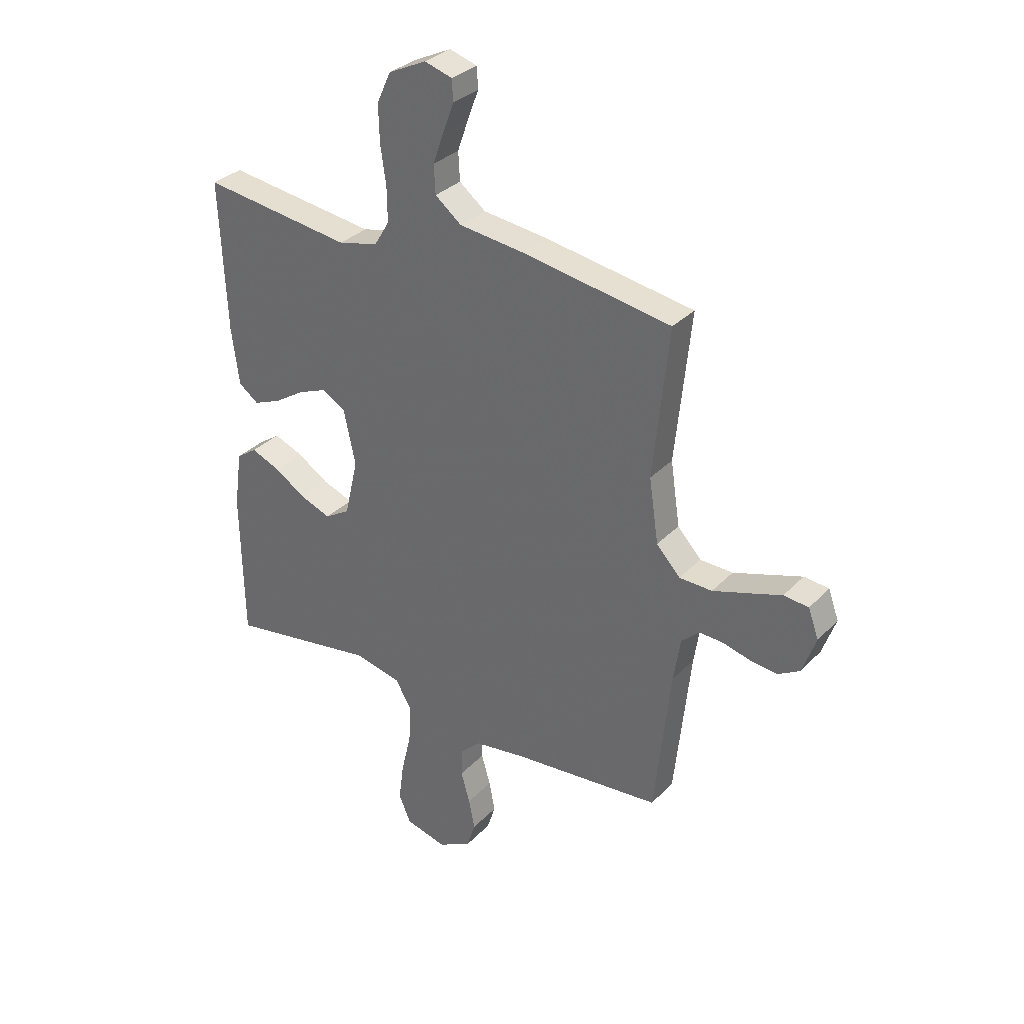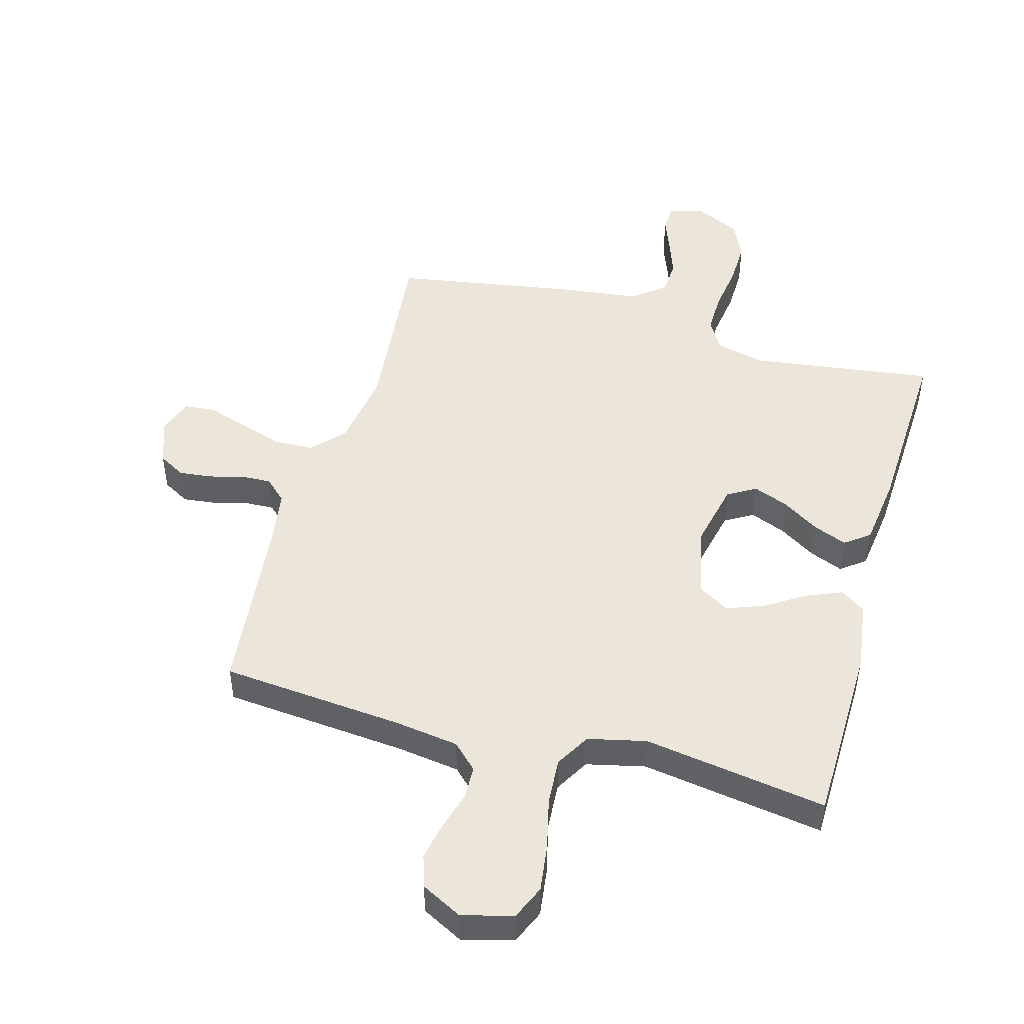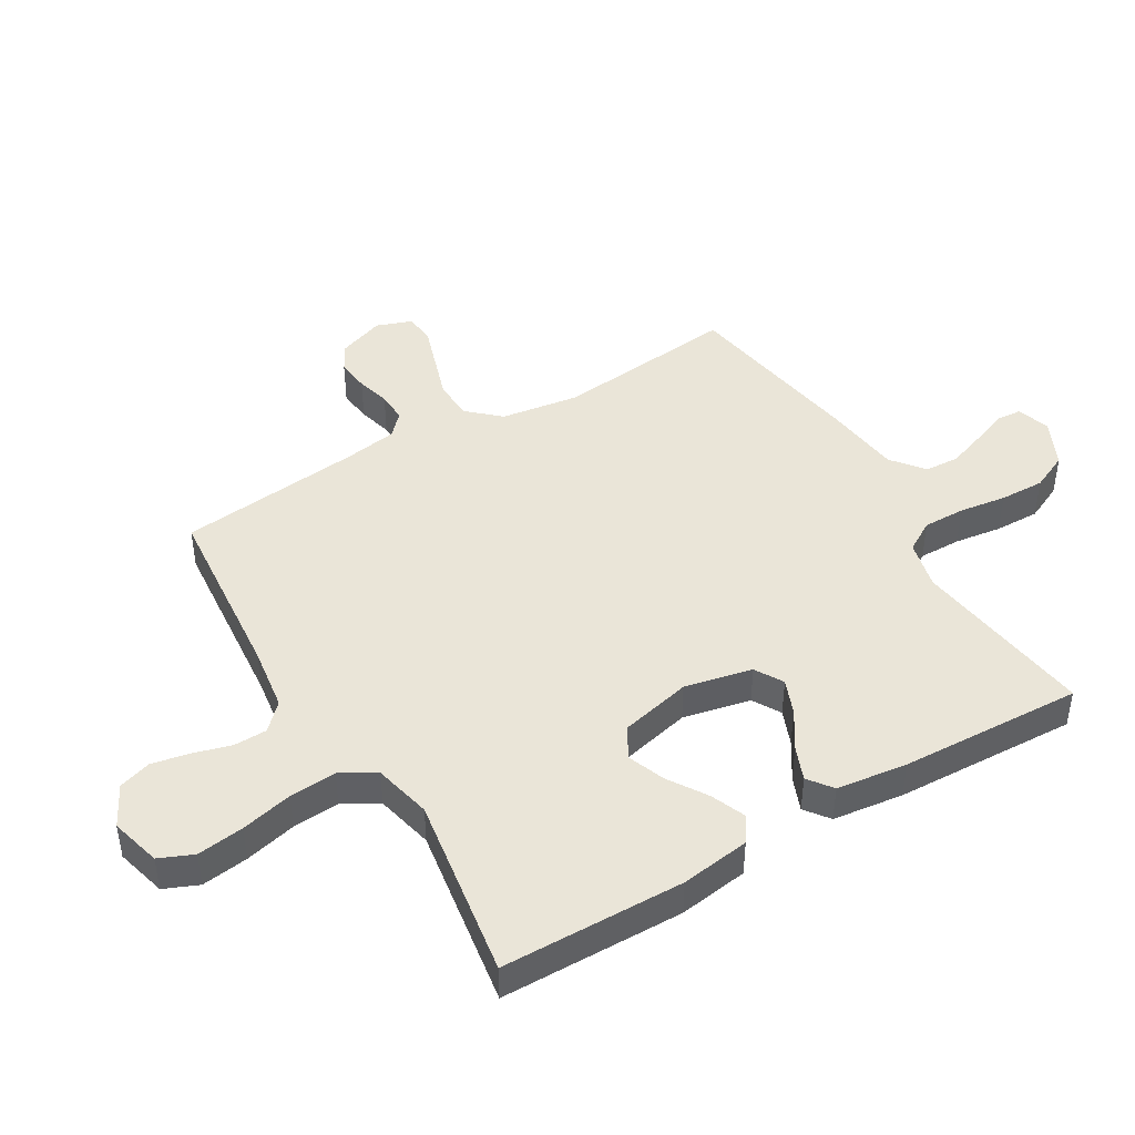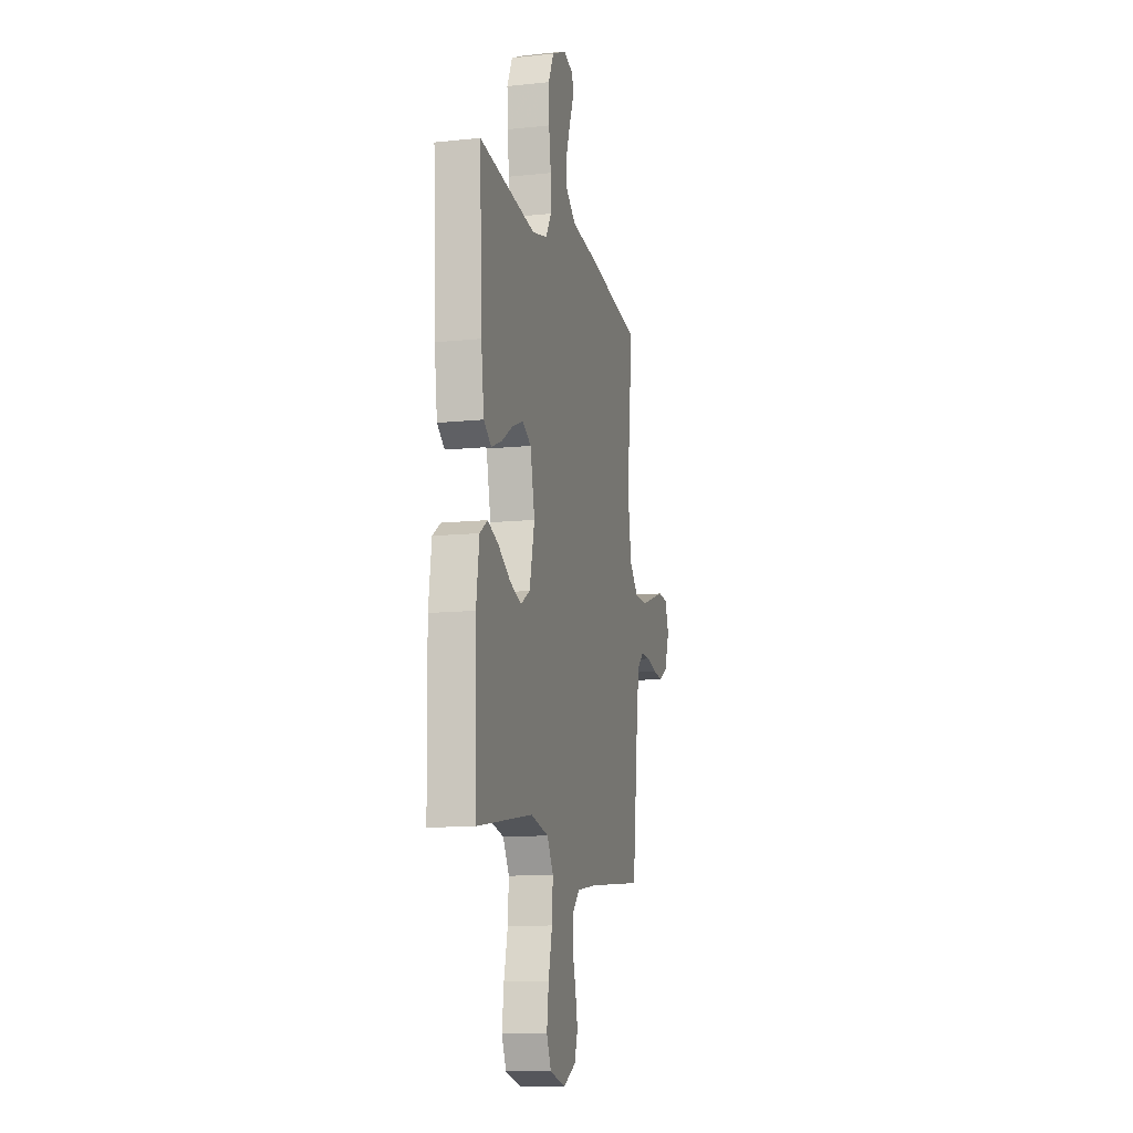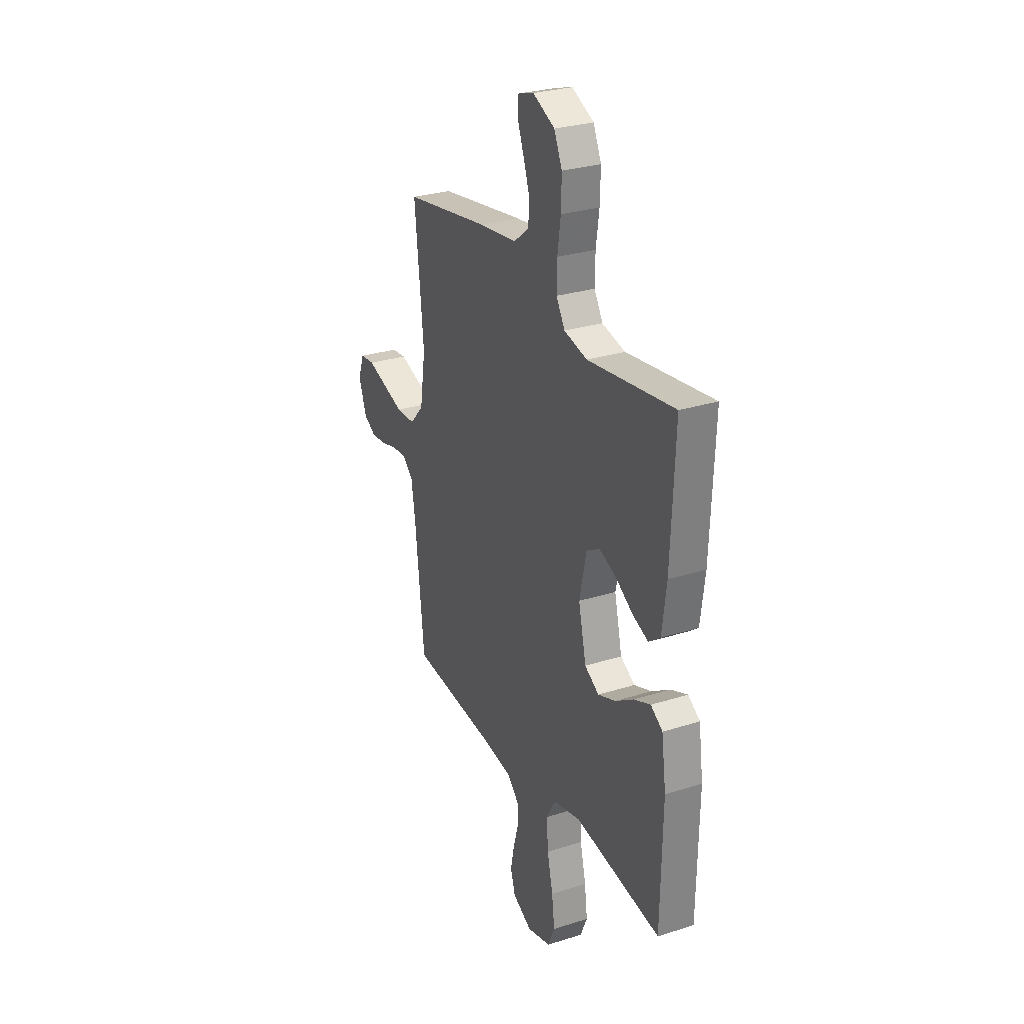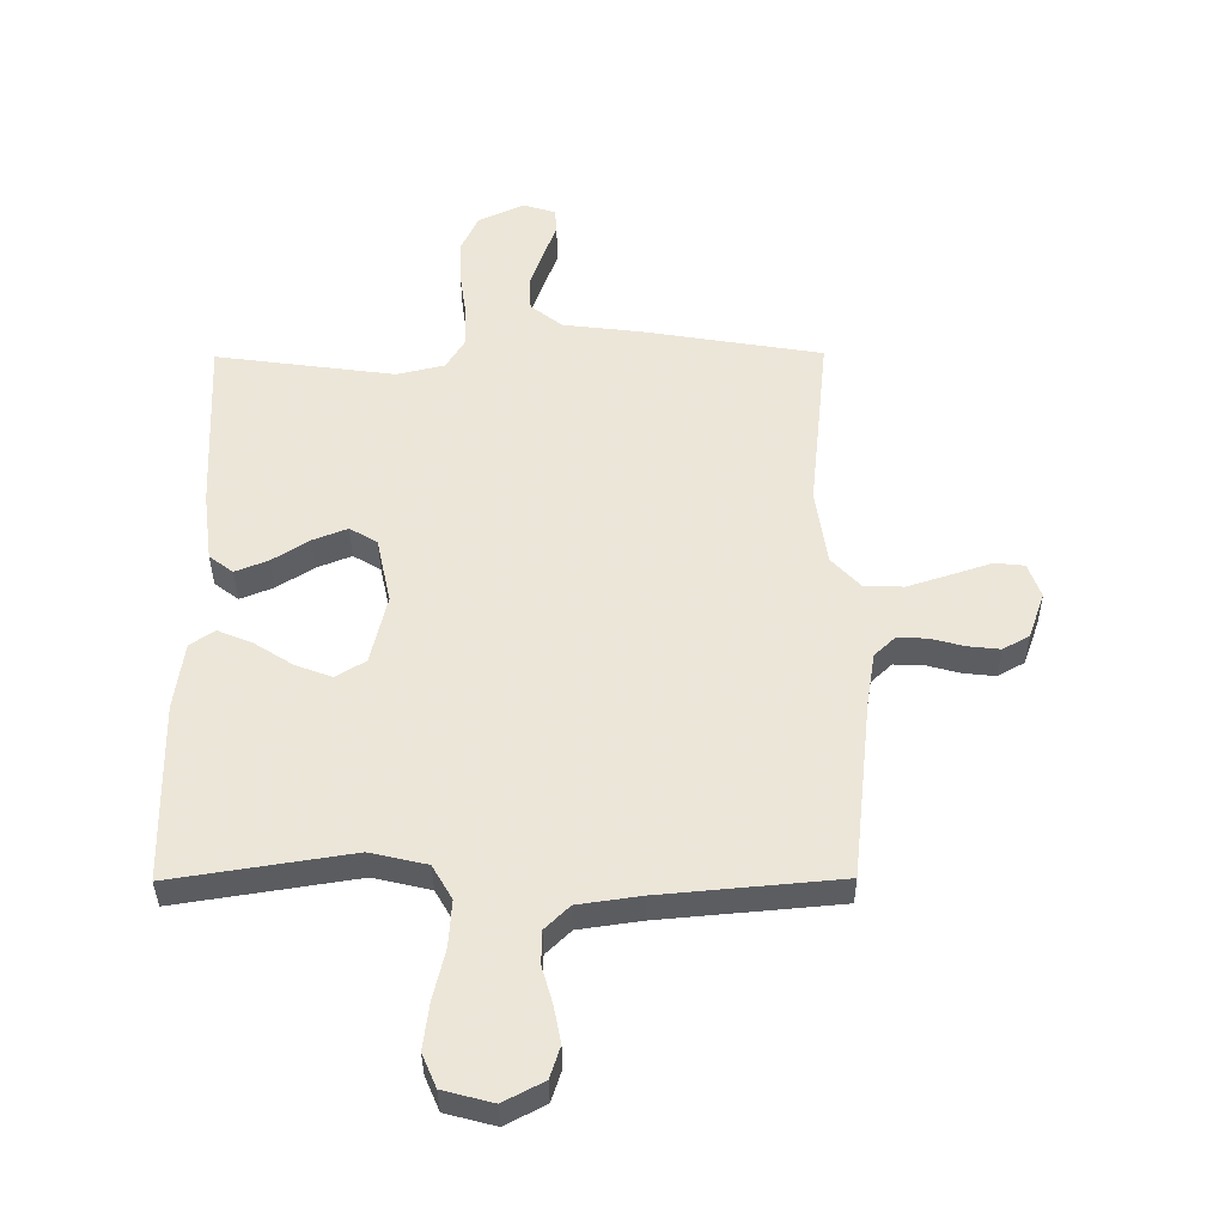
<metadata>
{"format":"obj","ext":"obj","renderer":"f3d","projection":"perspective","resolution":1024,"background":"white","views":[{"elev":32.0,"azim":35.5,"up":"+Z"},{"elev":48.1,"azim":-164.4,"up":"+Y"},{"elev":44.8,"azim":-120.7,"up":"+Y"},{"elev":-11.8,"azim":-75.9,"up":"+Z"},{"elev":28.5,"azim":-115.5,"up":"+Z"},{"elev":-36.7,"azim":0.5,"up":"+Z"}]}
</metadata>
<code>
v -0.5 0.07 -0.5
v -0.505 0.07 -0.2
v -0.489 0.07 -0.086
v -0.448 0.07 -0.058
v -0.39 0.07 -0.082
v -0.326 0.07 -0.123
v -0.265 0.07 -0.146
v -0.215 0.07 -0.116
v -0.188 0.07 0
v -0.212 0.07 0.111
v -0.258 0.07 0.138
v -0.316 0.07 0.115
v -0.377 0.07 0.076
v -0.432 0.07 0.054
v -0.472 0.07 0.084
v -0.487 0.07 0.2
v -0.5 0.07 0.5
v -0.2 0.07 0.459
v -0.12 0.07 0.478
v -0.09 0.07 0.528
v -0.091 0.07 0.597
v -0.102 0.07 0.674
v -0.104 0.07 0.748
v -0.076 0.07 0.809
v 0 0.07 0.845
v 0.055 0.07 0.828
v 0.058 0.07 0.786
v 0.036 0.07 0.728
v 0.014 0.07 0.665
v 0.017 0.07 0.608
v 0.07 0.07 0.566
v 0.2 0.07 0.55
v 0.5 0.07 0.5
v 0.469 0.07 0.2
v 0.488 0.07 0.072
v 0.536 0.07 0.02
v 0.602 0.07 0.018
v 0.673 0.07 0.041
v 0.74 0.07 0.063
v 0.79 0.07 0.058
v 0.811 0.07 0
v 0.784 0.07 -0.076
v 0.74 0.07 -0.101
v 0.686 0.07 -0.095
v 0.631 0.07 -0.08
v 0.581 0.07 -0.078
v 0.546 0.07 -0.111
v 0.532 0.07 -0.2
v 0.5 0.07 -0.5
v 0.2 0.07 -0.527
v 0.096 0.07 -0.542
v 0.055 0.07 -0.582
v 0.054 0.07 -0.637
v 0.072 0.07 -0.7
v 0.084 0.07 -0.761
v 0.067 0.07 -0.814
v 0 0.07 -0.849
v -0.083 0.07 -0.827
v -0.107 0.07 -0.771
v -0.097 0.07 -0.694
v -0.077 0.07 -0.609
v -0.072 0.07 -0.532
v -0.105 0.07 -0.475
v -0.2 0.07 -0.453
v -0.5 0 -0.5
v -0.505 0 -0.2
v -0.489 0 -0.086
v -0.448 0 -0.058
v -0.39 0 -0.082
v -0.326 0 -0.123
v -0.265 0 -0.146
v -0.215 0 -0.116
v -0.188 0 0
v -0.212 0 0.111
v -0.258 0 0.138
v -0.316 0 0.115
v -0.377 0 0.076
v -0.432 0 0.054
v -0.472 0 0.084
v -0.487 0 0.2
v -0.5 0 0.5
v -0.2 0 0.459
v -0.12 0 0.478
v -0.09 0 0.528
v -0.091 0 0.597
v -0.102 0 0.674
v -0.104 0 0.748
v -0.076 0 0.809
v 0 0 0.845
v 0.055 0 0.828
v 0.058 0 0.786
v 0.036 0 0.728
v 0.014 0 0.665
v 0.017 0 0.608
v 0.07 0 0.566
v 0.2 0 0.55
v 0.5 0 0.5
v 0.469 0 0.2
v 0.488 0 0.072
v 0.536 0 0.02
v 0.602 0 0.018
v 0.673 0 0.041
v 0.74 0 0.063
v 0.79 0 0.058
v 0.811 0 0
v 0.784 0 -0.076
v 0.74 0 -0.101
v 0.686 0 -0.095
v 0.631 0 -0.08
v 0.581 0 -0.078
v 0.546 0 -0.111
v 0.532 0 -0.2
v 0.5 0 -0.5
v 0.2 0 -0.527
v 0.096 0 -0.542
v 0.055 0 -0.582
v 0.054 0 -0.637
v 0.072 0 -0.7
v 0.084 0 -0.761
v 0.067 0 -0.814
v 0 0 -0.849
v -0.083 0 -0.827
v -0.107 0 -0.771
v -0.097 0 -0.694
v -0.077 0 -0.609
v -0.072 0 -0.532
v -0.105 0 -0.475
v -0.2 0 -0.453
f 58 59 60 61
f 58 61 62
f 57 58 62
f 56 57 62
f 53 54 55 56
f 53 56 62
f 52 53 62 63
f 48 49 50
f 47 48 50 51
f 42 43 44 45
f 42 45 46
f 41 42 46
f 38 39 40 41
f 37 38 41 46
f 36 37 46 47
f 31 32 33 34
f 30 31 34 35
f 25 26 27 28
f 25 28 29
f 24 25 29 30
f 21 22 23 24
f 20 21 24 30
f 15 16 17 18
f 15 18 19
f 12 13 14 15
f 11 12 15 19
f 10 11 19 20
f 3 4 5 6
f 3 6 7
f 64 1 2 3
f 63 64 3 7
f 51 52 63 7
f 35 36 47 51
f 9 10 20 30
f 8 9 30 35
f 7 8 35 51
f 125 124 123 122
f 126 125 122
f 126 122 121
f 126 121 120
f 120 119 118 117
f 126 120 117
f 127 126 117 116
f 114 113 112
f 115 114 112 111
f 109 108 107 106
f 110 109 106
f 110 106 105
f 105 104 103 102
f 110 105 102 101
f 111 110 101 100
f 98 97 96 95
f 99 98 95 94
f 92 91 90 89
f 93 92 89
f 94 93 89 88
f 88 87 86 85
f 94 88 85 84
f 82 81 80 79
f 83 82 79
f 79 78 77 76
f 83 79 76 75
f 84 83 75 74
f 70 69 68 67
f 71 70 67
f 67 66 65 128
f 71 67 128 127
f 71 127 116 115
f 115 111 100 99
f 94 84 74 73
f 99 94 73 72
f 115 99 72 71
f 1 65 66 2
f 2 66 67 3
f 3 67 68 4
f 4 68 69 5
f 5 69 70 6
f 6 70 71 7
f 7 71 72 8
f 8 72 73 9
f 9 73 74 10
f 10 74 75 11
f 11 75 76 12
f 12 76 77 13
f 13 77 78 14
f 14 78 79 15
f 15 79 80 16
f 16 80 81 17
f 17 81 82 18
f 18 82 83 19
f 19 83 84 20
f 20 84 85 21
f 21 85 86 22
f 22 86 87 23
f 23 87 88 24
f 24 88 89 25
f 25 89 90 26
f 26 90 91 27
f 27 91 92 28
f 28 92 93 29
f 29 93 94 30
f 30 94 95 31
f 31 95 96 32
f 32 96 97 33
f 33 97 98 34
f 34 98 99 35
f 35 99 100 36
f 36 100 101 37
f 37 101 102 38
f 38 102 103 39
f 39 103 104 40
f 40 104 105 41
f 41 105 106 42
f 42 106 107 43
f 43 107 108 44
f 44 108 109 45
f 45 109 110 46
f 46 110 111 47
f 47 111 112 48
f 48 112 113 49
f 49 113 114 50
f 50 114 115 51
f 51 115 116 52
f 52 116 117 53
f 53 117 118 54
f 54 118 119 55
f 55 119 120 56
f 56 120 121 57
f 57 121 122 58
f 58 122 123 59
f 59 123 124 60
f 60 124 125 61
f 61 125 126 62
f 62 126 127 63
f 63 127 128 64
f 64 128 65 1

</code>
